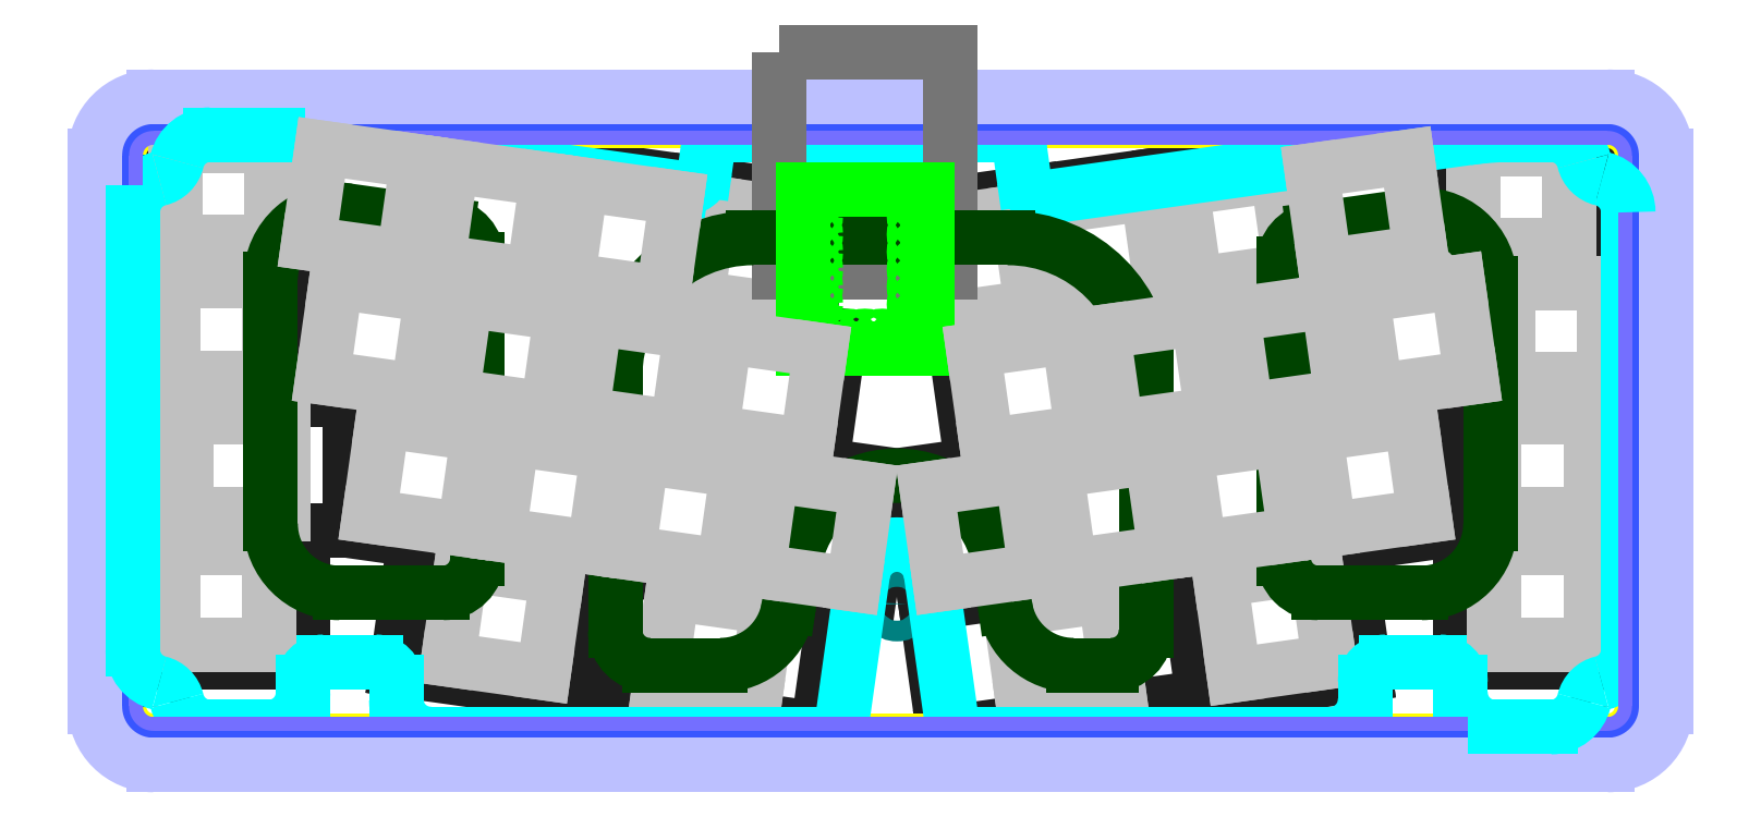
<metadata>
{"format":"dxf","ext":"dxf","renderer":"ezdxf+matplotlib","layout":"modelspace","background":"white","min_lineweight":24,"dpi":150}
</metadata>
<code>
0
SECTION
2
ENTITIES
0
LWPOLYLINE
8
0
90
    4
70
    1
43
0
10
-85.85
20
25.1
10
-67.04
20
22.45
10
-64.39
20
41.27
10
-83.21
20
43.91
0
LWPOLYLINE
8
0
90
    4
70
    1
43
0
10
-67.04
20
22.45
10
-48.22
20
19.81
10
-45.58
20
38.62
10
-64.39
20
41.27
0
LWPOLYLINE
8
0
90
    4
70
    1
43
0
10
-48.22
20
19.81
10
-29.41
20
17.16
10
-26.76
20
35.98
10
-45.58
20
38.62
0
LWPOLYLINE
8
0
90
    4
70
    1
43
0
10
-29.41
20
17.16
10
-10.59
20
14.52
10
-7.948
20
33.33
10
-26.76
20
35.98
0
LWPOLYLINE
8
0
90
    4
70
    1
43
0
10
-83.79
20
5.619
10
-64.98
20
2.975
10
-62.33
20
21.79
10
-81.15
20
24.43
0
LWPOLYLINE
8
0
90
    4
70
    1
43
0
10
-77.03
20
-14.52
10
-58.21
20
-17.16
10
-55.57
20
1.653
10
-74.39
20
4.297
0
LWPOLYLINE
8
0
90
    4
70
    1
43
0
10
-64.98
20
2.975
10
-46.16
20
0.3305
10
-43.52
20
19.15
10
-62.33
20
21.79
0
LWPOLYLINE
8
0
90
    4
70
    1
43
0
10
-46.16
20
0.3305
10
-27.35
20
-2.314
10
-24.7
20
16.5
10
-43.52
20
19.15
0
LWPOLYLINE
8
0
90
    4
70
    1
43
0
10
-27.35
20
-2.314
10
-8.533
20
-4.958
10
-5.888
20
13.86
10
-24.7
20
16.5
0
LWPOLYLINE
8
0
90
    4
70
    1
43
0
10
-39.4
20
-19.81
10
-20.58
20
-22.45
10
-17.94
20
-3.636
10
-36.76
20
-0.9916
0
LWPOLYLINE
8
0
90
    4
70
    1
43
0
10
-20.58
20
-22.45
10
-1.769
20
-25.1
10
0.875
20
-6.28
10
-17.94
20
-3.636
0
LWPOLYLINE
8
0
90
    4
70
    1
43
0
10
-104.9
20
43.91
10
-85.85
20
43.91
10
-85.85
20
24.91
10
-104.9
20
24.91
0
LWPOLYLINE
8
0
90
    4
70
    1
43
0
10
-107.5
20
5.196
10
-83.79
20
5.196
10
-83.79
20
24.2
10
-107.5
20
24.2
0
LWPOLYLINE
8
0
90
    4
70
    1
43
0
10
-110.3
20
-14.52
10
-77.03
20
-14.52
10
-77.03
20
4.482
10
-110.3
20
4.482
0
LWPOLYLINE
8
0
90
    4
70
    1
43
0
10
-107.5
20
-14.52
10
-83.79
20
-14.52
10
-83.79
20
-33.52
10
-107.5
20
-33.52
0
LINE
8
0
10
-6.473
20
-24.43
11
-9.117
21
-43.25
0
LINE
8
0
10
-42.04
20
-38.62
11
-39.4
21
-19.81
0
LINE
8
0
10
-70.27
20
-34.66
11
-67.62
21
-15.84
0
LINE
8
0
10
-70.27
20
-34.66
11
-9.117
21
-43.25
0
LWPOLYLINE
8
0
90
    4
70
    1
43
0
10
-58.21
20
-17.16
10
-39.4
20
-19.81
10
-36.76
20
-0.9916
10
-55.57
20
1.653
0
LWPOLYLINE
8
0
90
    4
70
    1
43
0
10
88.54
20
5.619
10
69.73
20
2.975
10
67.08
20
21.79
10
85.9
20
24.43
0
LWPOLYLINE
8
0
90
    4
70
    1
43
0
10
81.78
20
-14.52
10
62.96
20
-17.16
10
60.32
20
1.653
10
79.14
20
4.297
0
LWPOLYLINE
8
0
90
    4
70
    1
43
0
10
69.73
20
2.975
10
50.91
20
0.3305
10
48.27
20
19.15
10
67.08
20
21.79
0
LWPOLYLINE
8
0
90
    4
70
    1
43
0
10
50.91
20
0.3305
10
32.1
20
-2.314
10
29.45
20
16.5
10
48.27
20
19.15
0
LWPOLYLINE
8
0
90
    4
70
    1
43
0
10
32.1
20
-2.314
10
13.28
20
-4.958
10
10.64
20
13.86
10
29.45
20
16.5
0
LWPOLYLINE
8
0
90
    4
70
    1
43
0
10
62.96
20
-17.16
10
44.15
20
-19.81
10
41.51
20
-0.9916
10
60.32
20
1.653
0
LWPOLYLINE
8
0
90
    4
70
    1
43
0
10
44.15
20
-19.81
10
25.33
20
-22.45
10
22.69
20
-3.636
10
41.51
20
-0.9916
0
LWPOLYLINE
8
0
90
    4
70
    1
43
0
10
25.33
20
-22.45
10
6.519
20
-25.1
10
3.875
20
-6.28
10
22.69
20
-3.636
0
LWPOLYLINE
8
0
90
    4
70
    1
43
0
10
24.75
20
15.84
10
5.934
20
13.2
10
3.29
20
32.01
10
22.11
20
34.66
0
LWPOLYLINE
8
0
90
    4
70
    1
43
0
10
43.56
20
18.48
10
24.75
20
15.84
10
22.11
20
34.66
10
40.92
20
37.3
0
LWPOLYLINE
8
0
90
    4
70
    1
43
0
10
62.38
20
21.13
10
43.56
20
18.48
10
40.92
20
37.3
10
59.74
20
39.94
0
LWPOLYLINE
8
0
90
    4
70
    1
43
0
10
81.19
20
23.77
10
62.38
20
21.13
10
59.74
20
39.94
10
78.55
20
42.59
0
LWPOLYLINE
8
0
90
    4
70
    1
43
0
10
81.78
20
-14.52
10
110.3
20
-14.52
10
110.3
20
4.482
10
81.78
20
4.482
0
LWPOLYLINE
8
0
90
    4
70
    1
43
0
10
88.54
20
4.958
10
107.5
20
4.958
10
107.5
20
23.96
10
88.54
20
23.96
0
LWPOLYLINE
8
0
90
    4
70
    1
43
0
10
81.1
20
24.43
10
104.9
20
24.43
10
104.9
20
43.43
10
81.1
20
43.43
0
LWPOLYLINE
8
0
90
    4
70
    1
43
0
10
84.15
20
-33.52
10
107.9
20
-33.52
10
107.9
20
-14.52
10
84.15
20
-14.52
0
LINE
8
0
10
6.519
20
-25.1
11
9.164
21
-43.91
0
LINE
8
0
10
9.164
20
-43.91
11
46.79
21
-38.62
0
LINE
8
0
10
46.79
20
-38.62
11
44.15
21
-19.81
0
LINE
8
0
10
70.31
20
-35.32
11
67.67
21
-16.5
0
LINE
8
0
10
46.79
20
-38.62
11
70.31
21
-35.32
0
LINE
8
sw
10
8.062
20
16.02
11
6.114
21
29.88
0
LINE
8
sw
10
21.93
20
17.97
11
8.062
21
16.02
0
LINE
8
sw
10
6.114
20
29.88
11
19.98
21
31.83
0
LINE
8
sw
10
21.93
20
17.97
11
19.98
21
31.83
0
LINE
8
sw
10
26.88
20
18.66
11
24.93
21
32.53
0
LINE
8
sw
10
40.74
20
20.61
11
26.88
21
18.66
0
LINE
8
sw
10
24.93
20
32.53
11
38.79
21
34.48
0
LINE
8
sw
10
40.74
20
20.61
11
38.79
21
34.48
0
LINE
8
sw
10
45.69
20
21.31
11
43.74
21
35.17
0
LINE
8
sw
10
59.56
20
23.26
11
45.69
21
21.31
0
LINE
8
sw
10
43.74
20
35.17
11
57.61
21
37.12
0
LINE
8
sw
10
59.56
20
23.26
11
57.61
21
37.12
0
LINE
8
sw
10
-12.72
20
17.34
11
-10.77
21
31.21
0
LINE
8
sw
10
-10.77
20
31.21
11
-24.64
21
33.15
0
LINE
8
sw
10
-26.58
20
19.29
11
-12.72
21
17.34
0
LINE
8
sw
10
-24.64
20
33.15
11
-26.58
21
19.29
0
ARC
8
edge
10
-105.5
20
40
40
5
50
90
51
180
0
LINE
8
edge
10
105.5
20
45
11
-105.5
21
45
0
ARC
8
edge
10
105.5
20
40
40
5
50
360
51
90
0
LINE
8
edge
10
110.5
20
40
11
110.5
21
-40
0
ARC
8
edge
10
105.5
20
-40
40
5
50
270
51
360
0
LINE
8
edge
10
105.5
20
-45
11
-105.5
21
-45
0
LINE
8
edge
10
-110.5
20
-40
11
-110.5
21
40
0
ARC
8
edge
10
-105.5
20
-40
40
5
50
180
51
270
0
CIRCLE
8
percage
10
105.5
20
40
40
1.5
0
CIRCLE
8
percage
10
105.5
20
-40
40
1.5
0
CIRCLE
8
percage
10
-105.5
20
-40
40
1.5
0
CIRCLE
8
percage
10
-105.5
20
40
40
1.5
0
CIRCLE
8
percage
10
2.375
20
-25.1
40
1.5
0
LINE
8
sw
10
18.75
20
-25.9
11
20.7
21
-39.76
0
LINE
8
sw
10
20.7
20
-39.76
11
34.56
21
-37.82
0
LINE
8
sw
10
32.61
20
-23.95
11
18.75
21
-25.9
0
LINE
8
sw
10
34.56
20
-37.82
11
32.61
21
-23.95
0
LINE
8
sw
10
65.14
20
-33.52
11
63.19
21
-19.66
0
LINE
8
sw
10
51.27
20
-35.47
11
65.14
21
-33.52
0
LINE
8
sw
10
63.19
20
-19.66
11
49.32
21
-21.6
0
LINE
8
sw
10
51.27
20
-35.47
11
49.32
21
-21.6
0
LINE
8
sw
10
-16.35
20
-25.57
11
-18.3
21
-39.43
0
LINE
8
sw
10
-32.16
20
-37.49
11
-18.3
21
-39.43
0
LINE
8
sw
10
-30.22
20
-23.62
11
-16.35
21
-25.57
0
LINE
8
sw
10
-32.16
20
-37.49
11
-30.22
21
-23.62
0
LINE
8
sw
10
-62.74
20
-33.19
11
-48.88
21
-35.14
0
LINE
8
sw
10
-62.74
20
-33.19
11
-60.79
21
-19.32
0
LINE
8
sw
10
-48.88
20
-35.14
11
-46.93
21
-21.27
0
LINE
8
sw
10
-60.79
20
-19.32
11
-46.93
21
-21.27
0
LINE
8
sw
10
-102.7
20
-31.02
11
-102.7
21
-17.02
0
LINE
8
sw
10
-88.67
20
-31.02
11
-102.7
21
-31.02
0
LINE
8
sw
10
-102.7
20
-17.02
11
-88.67
21
-17.02
0
LINE
8
sw
10
-88.67
20
-17.02
11
-88.67
21
-31.02
0
LINE
8
sw
10
-100.7
20
1.982
11
-100.7
21
-12.02
0
LINE
8
sw
10
-86.65
20
1.982
11
-100.7
21
1.982
0
LINE
8
sw
10
-100.7
20
-12.02
11
-86.65
21
-12.02
0
LINE
8
sw
10
-86.65
20
-12.02
11
-86.65
21
1.982
0
LINE
8
sw
10
-88.67
20
7.696
11
-88.67
21
21.7
0
LINE
8
sw
10
-102.7
20
7.696
11
-88.67
21
7.696
0
LINE
8
sw
10
-88.67
20
21.7
11
-102.7
21
21.7
0
LINE
8
sw
10
-102.7
20
21.7
11
-102.7
21
7.696
0
LINE
8
sw
10
-88.35
20
41.41
11
-88.35
21
27.41
0
LINE
8
sw
10
-88.35
20
27.41
11
-102.4
21
27.41
0
LINE
8
sw
10
-102.4
20
41.41
11
-88.35
21
41.41
0
LINE
8
sw
10
-102.4
20
27.41
11
-102.4
21
41.41
0
LINE
8
sw
10
85.98
20
40.93
11
85.98
21
26.93
0
LINE
8
sw
10
85.98
20
26.93
11
99.98
21
26.93
0
LINE
8
sw
10
99.98
20
40.93
11
85.98
21
40.93
0
LINE
8
sw
10
99.98
20
26.93
11
99.98
21
40.93
0
LINE
8
sw
10
91.04
20
21.46
11
91.04
21
7.458
0
LINE
8
sw
10
91.04
20
7.458
11
105
21
7.458
0
LINE
8
sw
10
105
20
21.46
11
91.04
21
21.46
0
LINE
8
sw
10
105
20
7.458
11
105
21
21.46
0
LINE
8
sw
10
89.03
20
1.982
11
89.03
21
-12.02
0
LINE
8
sw
10
103
20
-12.02
11
89.03
21
-12.02
0
LINE
8
sw
10
103
20
1.982
11
89.03
21
1.982
0
LINE
8
sw
10
103
20
-12.02
11
103
21
1.982
0
LINE
8
sw
10
89.03
20
-17.02
11
89.03
21
-31.02
0
LINE
8
sw
10
89.03
20
-31.02
11
103
21
-31.02
0
LINE
8
sw
10
103
20
-17.02
11
89.03
21
-17.02
0
LINE
8
sw
10
103
20
-31.02
11
103
21
-17.02
0
ARC
8
int
10
97.24
20
38
40
5
50
13.61
51
90
0
LINE
8
int
10
108.5
20
31.74
11
108.5
21
-31.74
0
ARC
8
int
10
103.5
20
-31.74
40
5
50
283.6
51
7.633e-14
0
ARC
8
int
10
-103.5
20
31.74
40
5
50
103.6
51
180
0
ARC
8
int
10
-97.24
20
-38
40
5
50
193.6
51
270
0
ARC
8
int
10
105.5
20
40
40
3.5
50
193.6
51
256.4
0
ARC
8
int
10
2.375
20
-21.5
40
5
50
8
51
172
0
LINE
8
int
10
7.326
20
-20.81
11
10.34
21
-42.28
0
ARC
8
int
10
12.32
20
-42
40
2
50
188
51
270
0
LINE
8
int
10
-2.576
20
-20.81
11
-5.594
21
-42.28
0
ARC
8
int
10
-7.575
20
-42
40
2
50
270
51
352
0
ARC
8
int
10
89.15
20
-38
40
5
50
180
51
270
0
LINE
8
int
10
65.31
20
-44
11
12.32
21
-44
0
ARC
8
int
10
65.31
20
-39
40
5
50
270
51
0
0
LINE
8
int
10
-88.79
20
-43
11
-97.24
21
-43
0
ARC
8
int
10
-88.79
20
-38
40
5
50
270
51
0
0
LINE
8
int
10
-7.575
20
-44
11
-65.27
21
-44
0
ARC
8
int
10
-65.27
20
-39
40
5
50
180
51
270
0
LINE
8
int
10
84.15
20
-38
11
84.15
21
-36.52
0
ARC
8
int
10
81.15
20
-36.52
40
3
50
0
51
90
0
LINE
8
int
10
73.31
20
-33.52
11
81.15
21
-33.52
0
LINE
8
int
10
70.31
20
-39
11
70.31
21
-36.52
0
ARC
8
int
10
73.31
20
-36.52
40
3
50
90
51
180
0
LINE
8
int
10
-83.79
20
-36.52
11
-83.79
21
-38
0
ARC
8
int
10
-80.79
20
-36.52
40
3
50
90
51
180
0
LINE
8
int
10
-80.79
20
-33.52
11
-73.27
21
-33.52
0
LINE
8
int
10
-70.27
20
-36.52
11
-70.27
21
-39
0
ARC
8
int
10
-73.27
20
-36.52
40
3
50
0
51
90
0
ARC
8
int
10
-28.47
20
38.24
40
3
50
262
51
352
0
LINE
8
int
10
-25.13
20
40.42
11
-25.49
21
37.82
0
ARC
8
int
10
-22.16
20
40
40
3
50
90
51
172
0
LINE
8
int
10
17.31
20
43
11
-22.16
21
43
0
ARC
8
int
10
17.31
20
40
40
3
50
8
51
90
0
LINE
8
int
10
20.84
20
36.5
11
20.29
21
40.42
0
ARC
8
int
10
23.81
20
36.91
40
3
50
188
51
278
0
LINE
8
int
10
-28.88
20
35.27
11
-80.45
21
42.51
0
ARC
8
int
10
-87.41
20
-7
40
50
50
82
51
90
0
LINE
8
int
10
97.24
20
43
11
92.16
21
43
0
LINE
8
int
10
24.22
20
33.94
11
85.2
21
42.51
0
ARC
8
int
10
92.16
20
-7
40
50
50
90
51
98
0
LINE
8
ext1
10
105.5
20
45.5
11
-105.5
21
45.5
0
ARC
8
ext1
10
105.5
20
40
40
5.5
50
360
51
90
0
LINE
8
ext1
10
111
20
40
11
111
21
-40
0
LINE
8
ext1
10
105.5
20
-45.5
11
-105.5
21
-45.5
0
ARC
8
ext1
10
-105.5
20
-40
40
5.5
50
180
51
270
0
LINE
8
ext1
10
-111
20
-40
11
-111
21
40
0
ARC
8
ext1
10
-105.5
20
40
40
5.5
50
90
51
180
0
ARC
8
ext1
10
105.5
20
-40
40
5.5
50
270
51
360
0
LINE
8
ext2
10
105.5
20
47.5
11
-105.5
21
47.5
0
ARC
8
ext2
10
105.5
20
40
40
7.5
50
360
51
90
0
LINE
8
ext2
10
113
20
40
11
113
21
-40
0
ARC
8
ext2
10
105.5
20
-40
40
7.5
50
270
51
360
0
LINE
8
ext2
10
105.5
20
-47.5
11
-105.5
21
-47.5
0
ARC
8
ext2
10
-105.5
20
-40
40
7.5
50
180
51
270
0
LINE
8
ext2
10
-113
20
-40
11
-113
21
40
0
ARC
8
ext2
10
-105.5
20
40
40
7.5
50
90
51
180
0
LINE
8
ext3
10
105.5
20
48.5
11
-105.5
21
48.5
0
ARC
8
ext3
10
105.5
20
40
40
8.5
50
360
51
90
0
LINE
8
ext3
10
114
20
40
11
114
21
-40
0
ARC
8
ext3
10
105.5
20
-40
40
8.5
50
270
51
360
0
LINE
8
ext3
10
105.5
20
-48.5
11
-105.5
21
-48.5
0
ARC
8
ext3
10
-105.5
20
-40
40
8.5
50
180
51
270
0
LINE
8
ext3
10
-114
20
-40
11
-114
21
40
0
ARC
8
ext3
10
-105.5
20
40
40
8.5
50
90
51
180
0
ARC
8
ajour
10
2.375
20
-21.5
40
15
50
8
51
172
0
ARC
8
ajour
10
-78.5
20
22.04
40
10
50
82
51
180
0
LINE
8
ajour
10
-88.5
20
-13.52
11
-88.5
21
22.04
0
ARC
8
ajour
10
-78.5
20
-13.52
40
10
50
180
51
270
0
LINE
8
ajour
10
-12.48
20
-19.42
11
-13.32
21
-25.39
0
ARC
8
ajour
10
-23.22
20
-24
40
10
50
270
51
352
0
LINE
8
ajour
10
17.23
20
-19.42
11
18.07
21
-25.39
0
ARC
8
ajour
10
27.97
20
-24
40
10
50
188
51
270
0
ARC
8
ajour
10
78.5
20
-13.52
40
10
50
270
51
5.089e-14
0
LINE
8
ajour
10
88.5
20
21.37
11
88.5
21
-13.52
0
ARC
8
ajour
10
78.5
20
21.37
40
10
50
0
51
98
0
LWPOLYLINE
8
decoup-pi
90
    4
70
    1
43
0
10
-14.7
20
55
10
10.05
20
55
10
10.05
20
23
10
-14.7
20
23
0
LINE
8
ajour
10
62.8
20
29.27
11
77.11
21
31.28
0
ARC
8
ajour
10
63.5
20
24.32
40
5
50
98
51
180
0
LINE
8
ajour
10
63.5
20
-23.52
11
78.5
21
-23.52
0
LINE
8
ajour
10
58.5
20
24.32
11
58.5
21
-18.52
0
ARC
8
ajour
10
63.5
20
-18.52
40
5
50
180
51
270
0
LINE
8
ajour
10
33.5
20
-34
11
27.97
21
-34
0
ARC
8
ajour
10
33.5
20
-29
40
5
50
270
51
0
0
LINE
8
ajour
10
-23.22
20
-34
11
-33.5
21
-34
0
ARC
8
ajour
10
-33.5
20
-29
40
5
50
180
51
270
0
LINE
8
ajour
10
-62.8
20
29.93
11
-77.11
21
31.94
0
ARC
8
ajour
10
-63.5
20
24.98
40
5
50
360
51
82
0
LINE
8
ajour
10
-78.5
20
-23.52
11
-63.5
21
-23.52
0
LINE
8
ajour
10
-58.5
20
-18.52
11
-58.5
21
24.98
0
ARC
8
ajour
10
-63.5
20
-18.52
40
5
50
270
51
0
0
LINE
8
ajour
10
38.5
20
-29
11
38.5
21
8
0
ARC
8
ajour
10
18.5
20
8
40
20
50
0
51
90
0
LINE
8
ajour
10
-38.5
20
8
11
-38.5
21
-29
0
LINE
8
ajour
10
18.5
20
28
11
-18.5
21
28
0
ARC
8
ajour
10
-18.5
20
8
40
20
50
90
51
180
0
ARC
8
int
10
103.5
20
31.74
40
5
50
3.866e-06
51
76.39
0
LINE
8
int
10
97.24
20
-43
11
89.15
21
-43
0
ARC
8
int
10
105.5
20
-40
40
3.5
50
103.6
51
166.4
0
ARC
8
int
10
97.24
20
-38
40
5
50
270
51
346.4
0
LINE
8
int
10
-108.5
20
-31.74
11
-108.5
21
31.74
0
ARC
8
int
10
-105.5
20
-40
40
3.5
50
13.61
51
76.39
0
ARC
8
int
10
-103.5
20
-31.74
40
5
50
180
51
256.4
0
LINE
8
int
10
-87.41
20
43
11
-97.24
21
43
0
ARC
8
int
10
-105.5
20
40
40
3.5
50
283.6
51
346.4
0
ARC
8
int
10
-97.24
20
38
40
5
50
90
51
166.4
0
CIRCLE
8
rpi1
10
-2.271
20
13.29
40
0.5
0
CIRCLE
8
rpi1
10
-7.351
20
13.29
40
0.5
0
CIRCLE
8
rpi1
10
-4.811
20
13.29
40
0.5
0
CIRCLE
8
rpi1
10
0.2687
20
13.29
40
0.5
0
CIRCLE
8
rpi1
10
2.809
20
13.29
40
0.5
0
CIRCLE
8
rpi1
10
-9.891
20
13.29
40
0.5
0
CIRCLE
8
rpi1
10
-9.891
20
15.83
40
0.5
0
CIRCLE
8
rpi1
10
-9.891
20
18.37
40
0.5
0
CIRCLE
8
rpi1
10
-9.891
20
20.91
40
0.5
0
CIRCLE
8
rpi1
10
-9.891
20
23.45
40
0.5
0
CIRCLE
8
rpi1
10
-9.891
20
25.99
40
0.5
0
CIRCLE
8
rpi1
10
-9.891
20
28.53
40
0.5
0
CIRCLE
8
rpi1
10
-9.891
20
31.21
40
0.5
0
CIRCLE
8
rpi1
10
-9.891
20
33.75
40
0.5
0
CIRCLE
8
rpi1
10
5.349
20
13.29
40
0.5
0
CIRCLE
8
rpi1
10
5.349
20
15.83
40
0.5
0
CIRCLE
8
rpi1
10
5.349
20
18.37
40
0.5
0
CIRCLE
8
rpi1
10
5.349
20
20.91
40
0.5
0
CIRCLE
8
rpi1
10
5.349
20
23.45
40
0.5
0
CIRCLE
8
rpi1
10
5.349
20
25.99
40
0.5
0
CIRCLE
8
rpi1
10
5.349
20
28.53
40
0.5
0
CIRCLE
8
rpi1
10
5.349
20
31.21
40
0.5
0
CIRCLE
8
rpi1
10
5.349
20
33.75
40
0.5
0
LINE
8
rpi1
10
-11.27
20
35.02
11
-11.27
21
12.02
0
LINE
8
rpi1
10
-11.27
20
35.02
11
6.729
21
35.02
0
LINE
8
rpi1
10
-11.27
20
12.02
11
6.729
21
12.02
0
LINE
8
rpi1
10
6.729
20
35.02
11
6.729
21
12.02
0
LINE
8
sw
10
64.51
20
23.95
11
62.56
21
37.82
0
LINE
8
sw
10
78.37
20
25.9
11
64.51
21
23.95
0
LINE
8
sw
10
62.56
20
37.82
11
76.42
21
39.76
0
LINE
8
sw
10
78.37
20
25.9
11
76.42
21
39.76
0
LINE
8
sw
10
15.41
20
-2.134
11
13.46
21
11.73
0
LINE
8
sw
10
29.27
20
-0.186
11
15.41
21
-2.134
0
LINE
8
sw
10
13.46
20
11.73
11
27.33
21
13.68
0
LINE
8
sw
10
29.27
20
-0.186
11
27.33
21
13.68
0
LINE
8
sw
10
34.23
20
0.5099
11
32.28
21
14.37
0
LINE
8
sw
10
48.09
20
2.458
11
34.23
21
0.5099
0
LINE
8
sw
10
32.28
20
14.37
11
46.14
21
16.32
0
LINE
8
sw
10
48.09
20
2.458
11
46.14
21
16.32
0
LINE
8
sw
10
53.06
20
3.009
11
51.11
21
16.87
0
LINE
8
sw
10
66.92
20
4.957
11
53.06
21
3.009
0
LINE
8
sw
10
51.11
20
16.87
11
64.98
21
18.82
0
LINE
8
sw
10
66.92
20
4.957
11
64.98
21
18.82
0
LINE
8
sw
10
71.86
20
5.798
11
69.91
21
19.66
0
LINE
8
sw
10
85.72
20
7.747
11
71.86
21
5.798
0
LINE
8
sw
10
69.91
20
19.66
11
83.77
21
21.61
0
LINE
8
sw
10
85.72
20
7.747
11
83.77
21
21.61
0
LINE
8
sw
10
65.09
20
-14.34
11
63.14
21
-0.4751
0
LINE
8
sw
10
78.96
20
-12.39
11
65.09
21
-14.34
0
LINE
8
sw
10
63.14
20
-0.4751
11
77.01
21
1.473
0
LINE
8
sw
10
78.96
20
-12.39
11
77.01
21
1.473
0
LINE
8
sw
10
46.28
20
-16.98
11
44.33
21
-3.119
0
LINE
8
sw
10
60.14
20
-15.03
11
46.28
21
-16.98
0
LINE
8
sw
10
44.33
20
-3.119
11
58.19
21
-1.171
0
LINE
8
sw
10
60.14
20
-15.03
11
58.19
21
-1.171
0
LINE
8
sw
10
27.46
20
-19.63
11
25.51
21
-5.764
0
LINE
8
sw
10
41.33
20
-17.68
11
27.46
21
-19.63
0
LINE
8
sw
10
25.51
20
-5.764
11
39.38
21
-3.815
0
LINE
8
sw
10
41.33
20
-17.68
11
39.38
21
-3.815
0
LINE
8
sw
10
8.647
20
-22.27
11
6.699
21
-8.408
0
LINE
8
sw
10
22.51
20
-20.32
11
8.647
21
-22.27
0
LINE
8
sw
10
6.699
20
-8.408
11
20.56
21
-6.46
0
LINE
8
sw
10
22.51
20
-20.32
11
20.56
21
-6.46
0
LINE
8
sw
10
-10.66
20
-2.134
11
-8.712
21
11.73
0
LINE
8
sw
10
-8.712
20
11.73
11
-22.58
21
13.68
0
LINE
8
sw
10
-24.52
20
-0.186
11
-10.66
21
-2.134
0
LINE
8
sw
10
-22.58
20
13.68
11
-24.52
21
-0.186
0
LINE
8
sw
10
-3.897
20
-22.27
11
-1.949
21
-8.408
0
LINE
8
sw
10
-1.949
20
-8.408
11
-15.81
21
-6.46
0
LINE
8
sw
10
-17.76
20
-20.32
11
-3.897
21
-22.27
0
LINE
8
sw
10
-15.81
20
-6.46
11
-17.76
21
-20.32
0
LINE
8
sw
10
-22.71
20
-19.63
11
-20.76
21
-5.764
0
LINE
8
sw
10
-20.76
20
-5.764
11
-34.63
21
-3.815
0
LINE
8
sw
10
-36.58
20
-17.68
11
-22.71
21
-19.63
0
LINE
8
sw
10
-34.63
20
-3.815
11
-36.58
21
-17.68
0
LINE
8
sw
10
-29.48
20
0.5099
11
-27.53
21
14.37
0
LINE
8
sw
10
-27.53
20
14.37
11
-41.39
21
16.32
0
LINE
8
sw
10
-43.34
20
2.458
11
-29.48
21
0.5099
0
LINE
8
sw
10
-41.39
20
16.32
11
-43.34
21
2.458
0
LINE
8
sw
10
-31.53
20
19.99
11
-29.59
21
33.85
0
LINE
8
sw
10
-29.59
20
33.85
11
-43.45
21
35.8
0
LINE
8
sw
10
-45.4
20
21.93
11
-31.53
21
19.99
0
LINE
8
sw
10
-43.45
20
35.8
11
-45.4
21
21.93
0
LINE
8
sw
10
-50.35
20
22.63
11
-48.4
21
36.49
0
LINE
8
sw
10
-48.4
20
36.49
11
-62.27
21
38.44
0
LINE
8
sw
10
-64.21
20
24.58
11
-50.35
21
22.63
0
LINE
8
sw
10
-62.27
20
38.44
11
-64.21
21
24.58
0
LINE
8
sw
10
-48.29
20
3.154
11
-46.34
21
17.02
0
LINE
8
sw
10
-46.34
20
17.02
11
-60.21
21
18.97
0
LINE
8
sw
10
-62.15
20
5.103
11
-48.29
21
3.154
0
LINE
8
sw
10
-60.21
20
18.97
11
-62.15
21
5.103
0
LINE
8
sw
10
-41.53
20
-16.98
11
-39.58
21
-3.119
0
LINE
8
sw
10
-39.58
20
-3.119
11
-53.44
21
-1.171
0
LINE
8
sw
10
-55.39
20
-15.03
11
-41.53
21
-16.98
0
LINE
8
sw
10
-53.44
20
-1.171
11
-55.39
21
-15.03
0
LINE
8
sw
10
-60.34
20
-14.34
11
-58.39
21
-0.4751
0
LINE
8
sw
10
-58.39
20
-0.4751
11
-72.26
21
1.473
0
LINE
8
sw
10
-74.21
20
-12.39
11
-60.34
21
-14.34
0
LINE
8
sw
10
-72.26
20
1.473
11
-74.21
21
-12.39
0
LINE
8
sw
10
-67.11
20
5.798
11
-65.16
21
19.66
0
LINE
8
sw
10
-65.16
20
19.66
11
-79.02
21
21.61
0
LINE
8
sw
10
-80.97
20
7.747
11
-67.11
21
5.798
0
LINE
8
sw
10
-79.02
20
21.61
11
-80.97
21
7.747
0
LINE
8
sw
10
-69.17
20
25.27
11
-67.22
21
39.14
0
LINE
8
sw
10
-67.22
20
39.14
11
-81.08
21
41.09
0
LINE
8
sw
10
-83.03
20
27.22
11
-69.17
21
25.27
0
LINE
8
sw
10
-81.08
20
41.09
11
-83.03
21
27.22
0
ENDSEC
0
EOF

</code>
